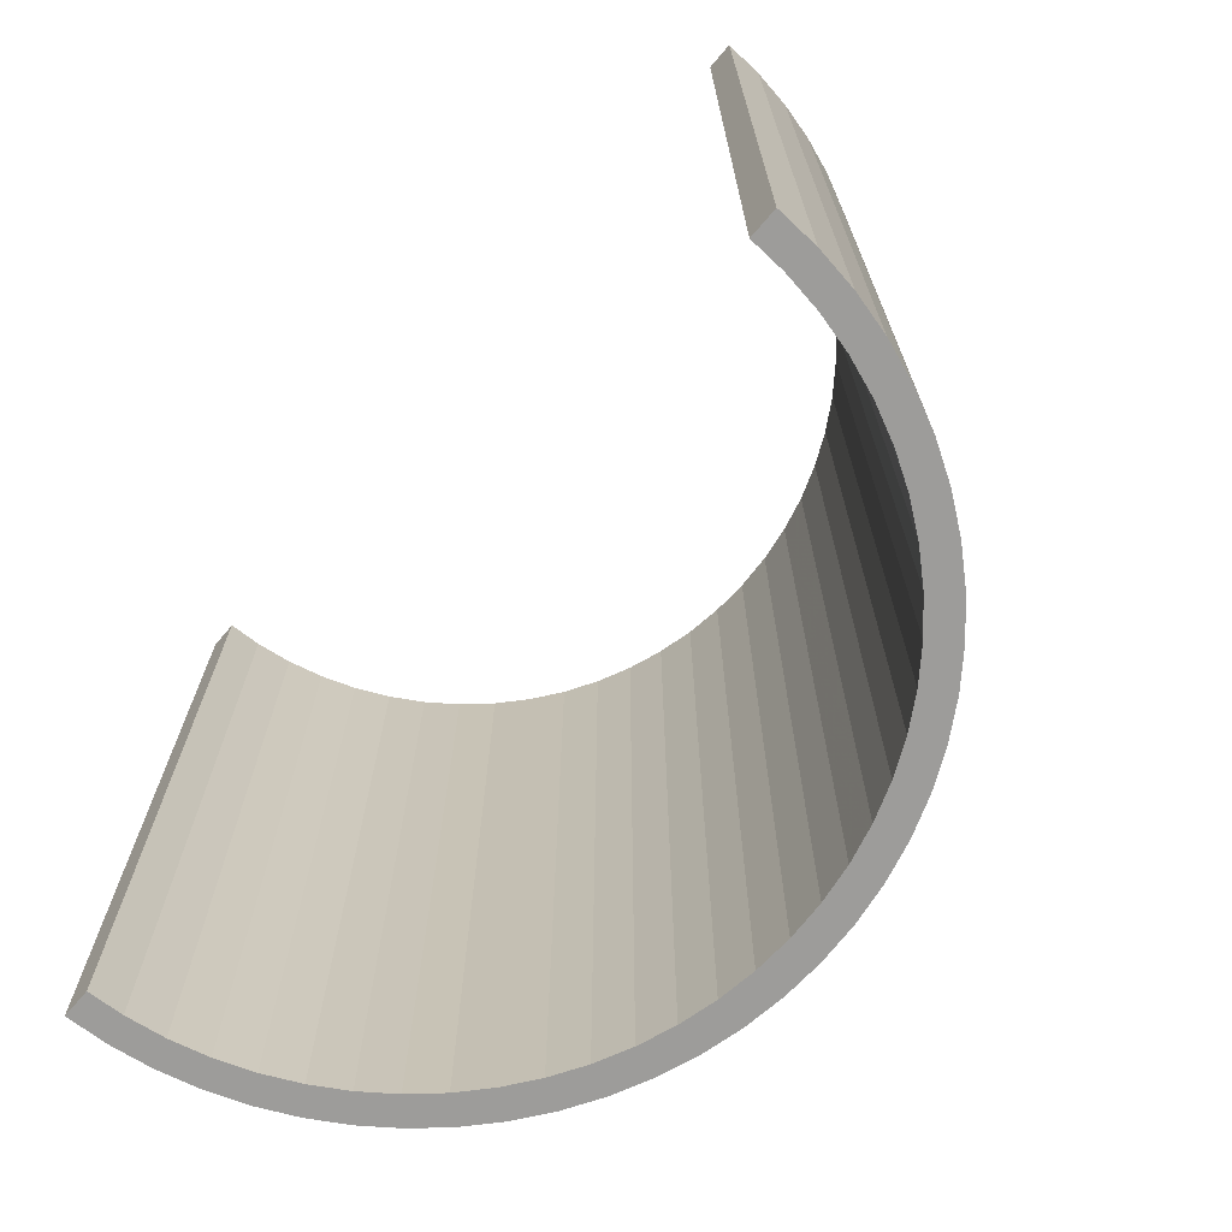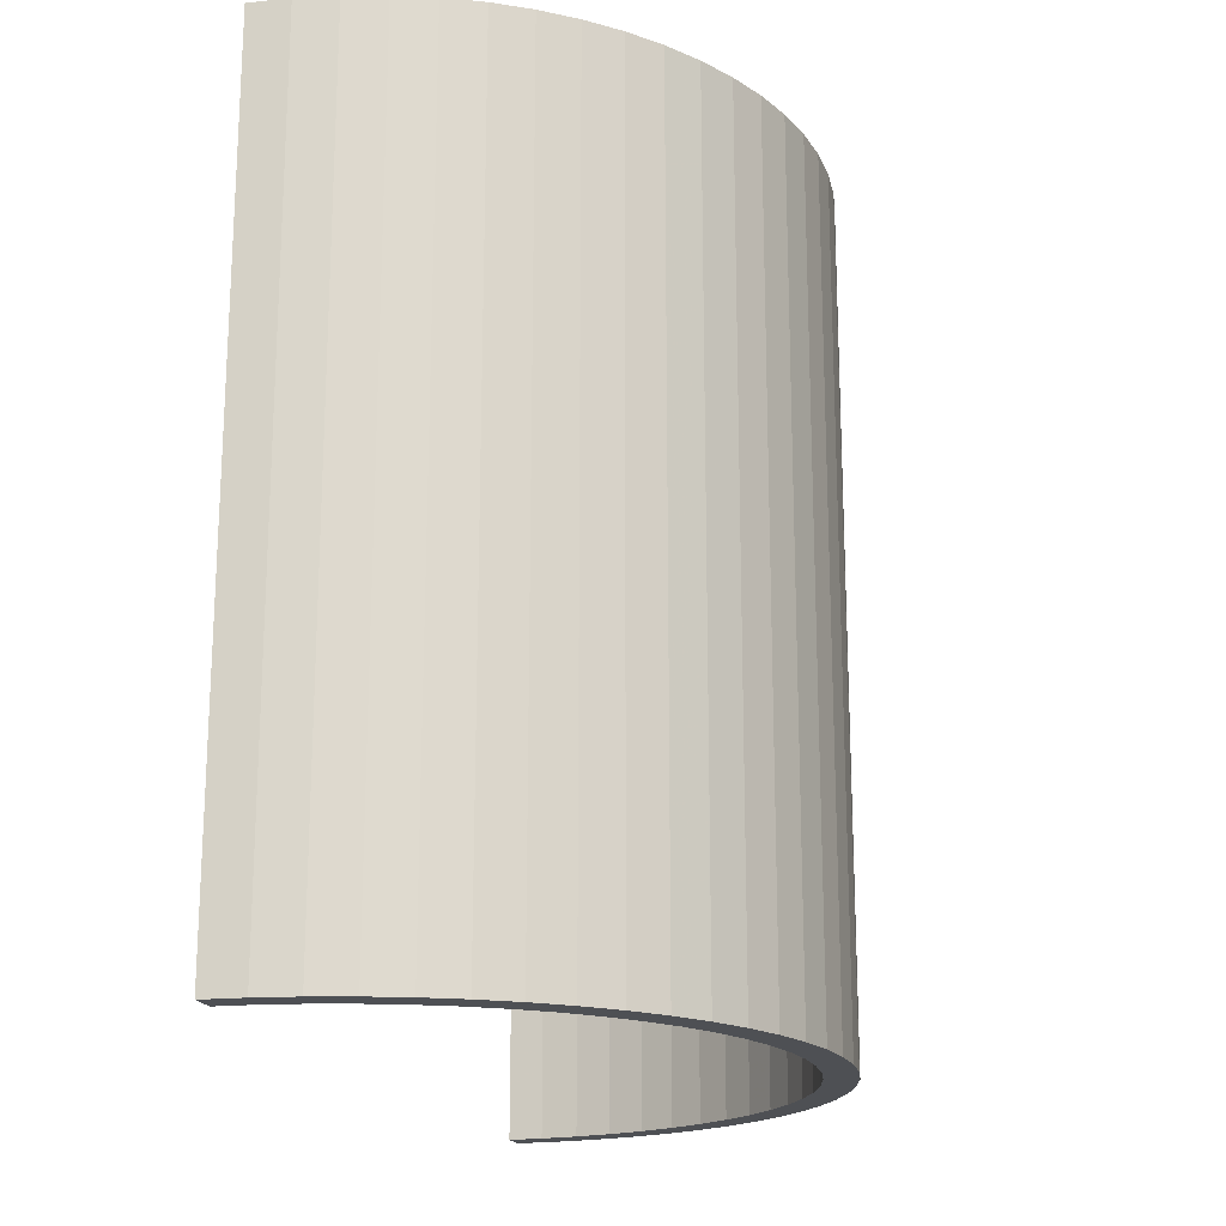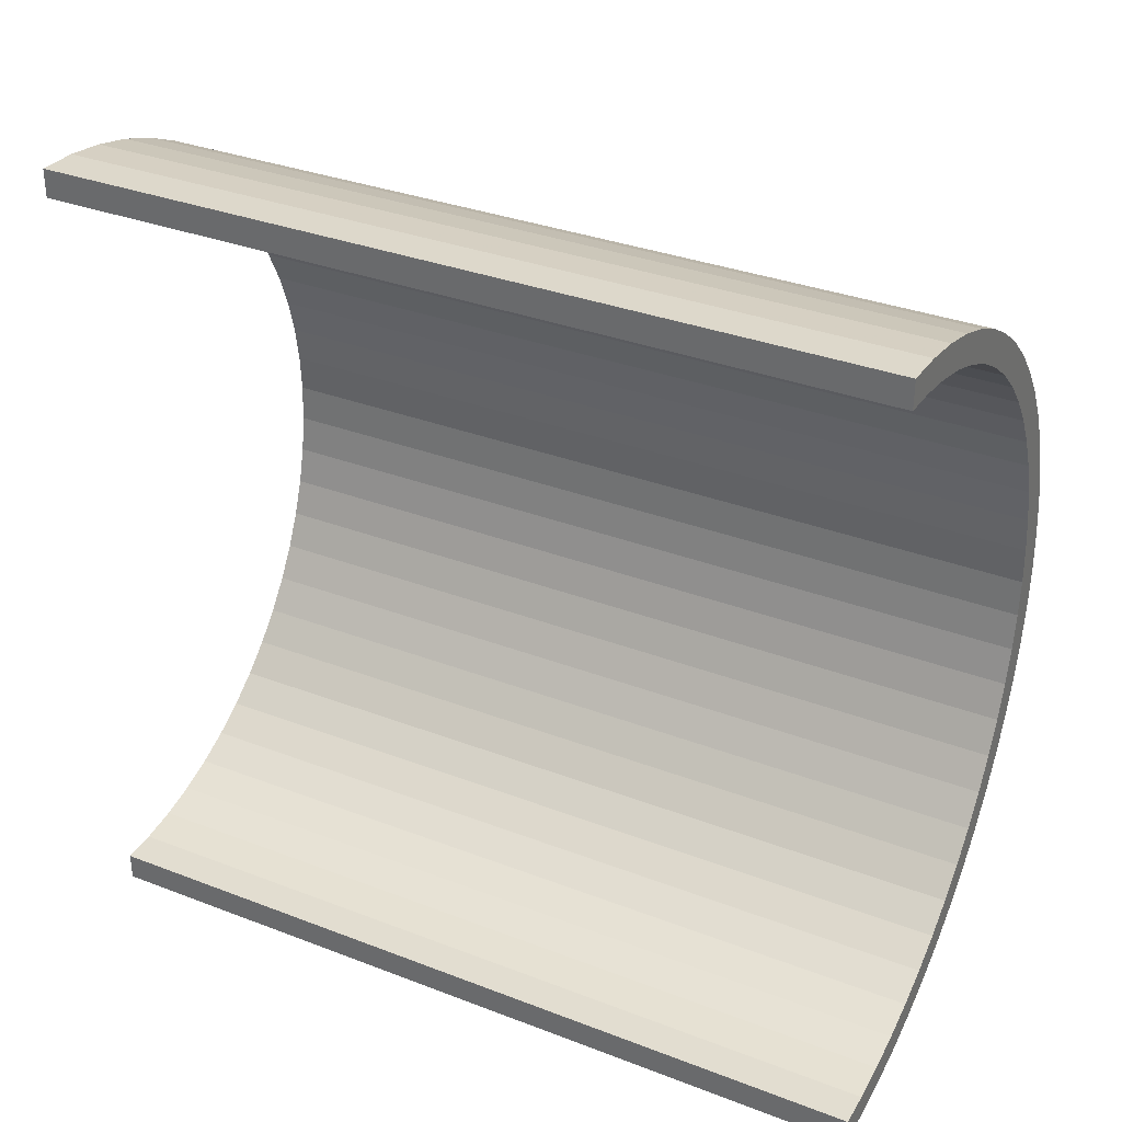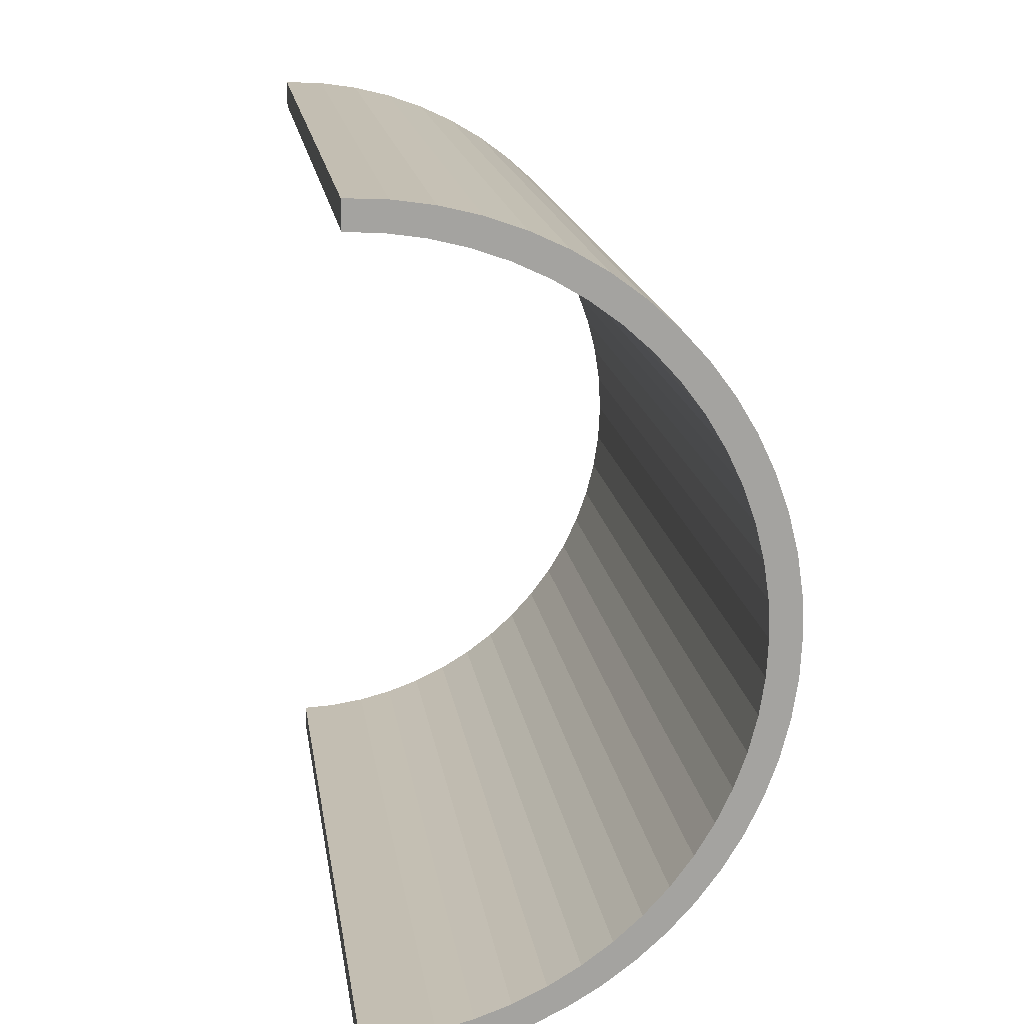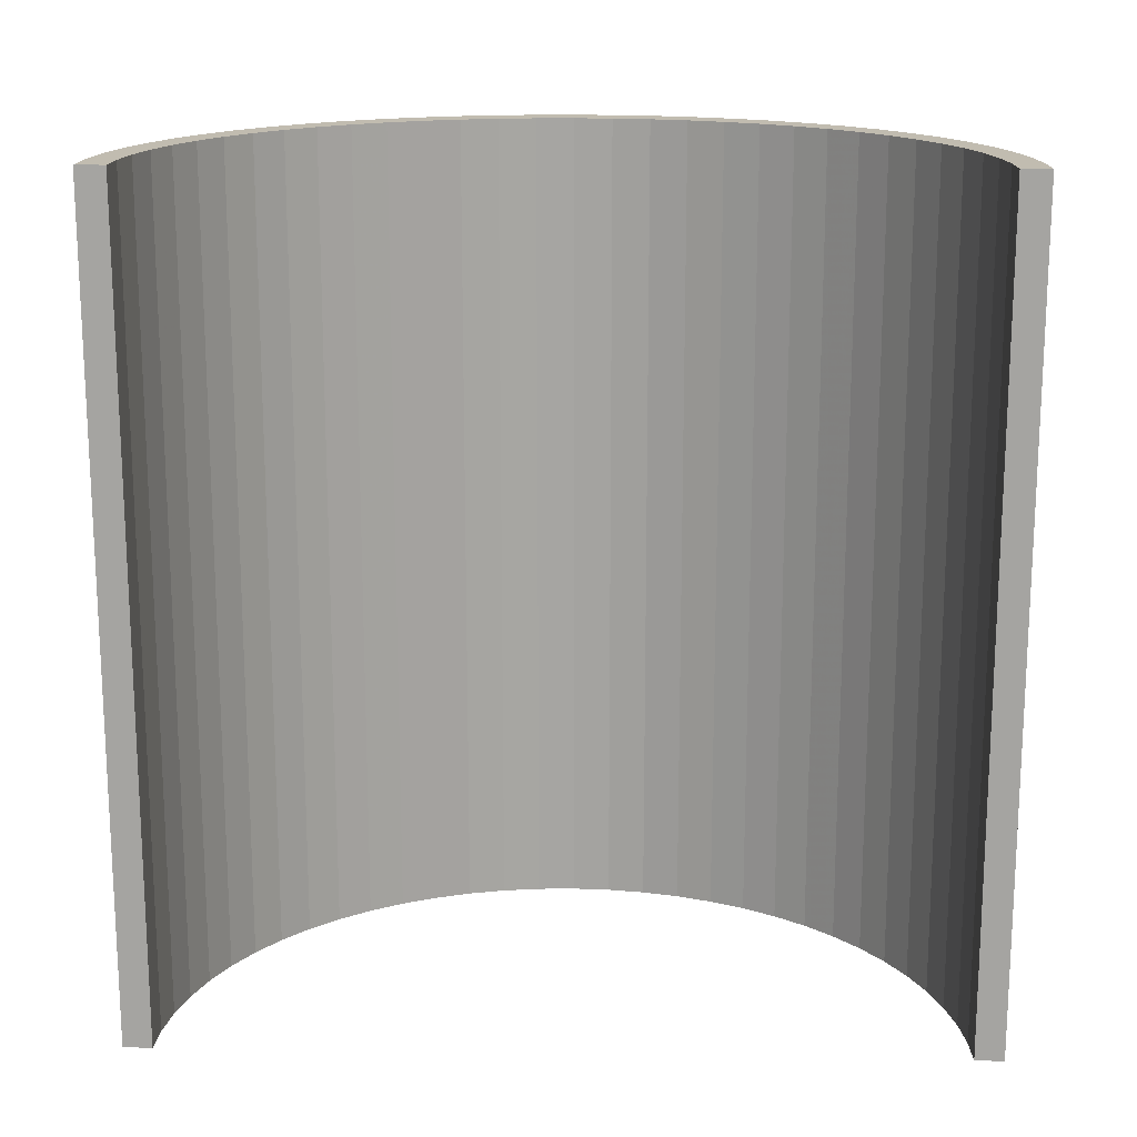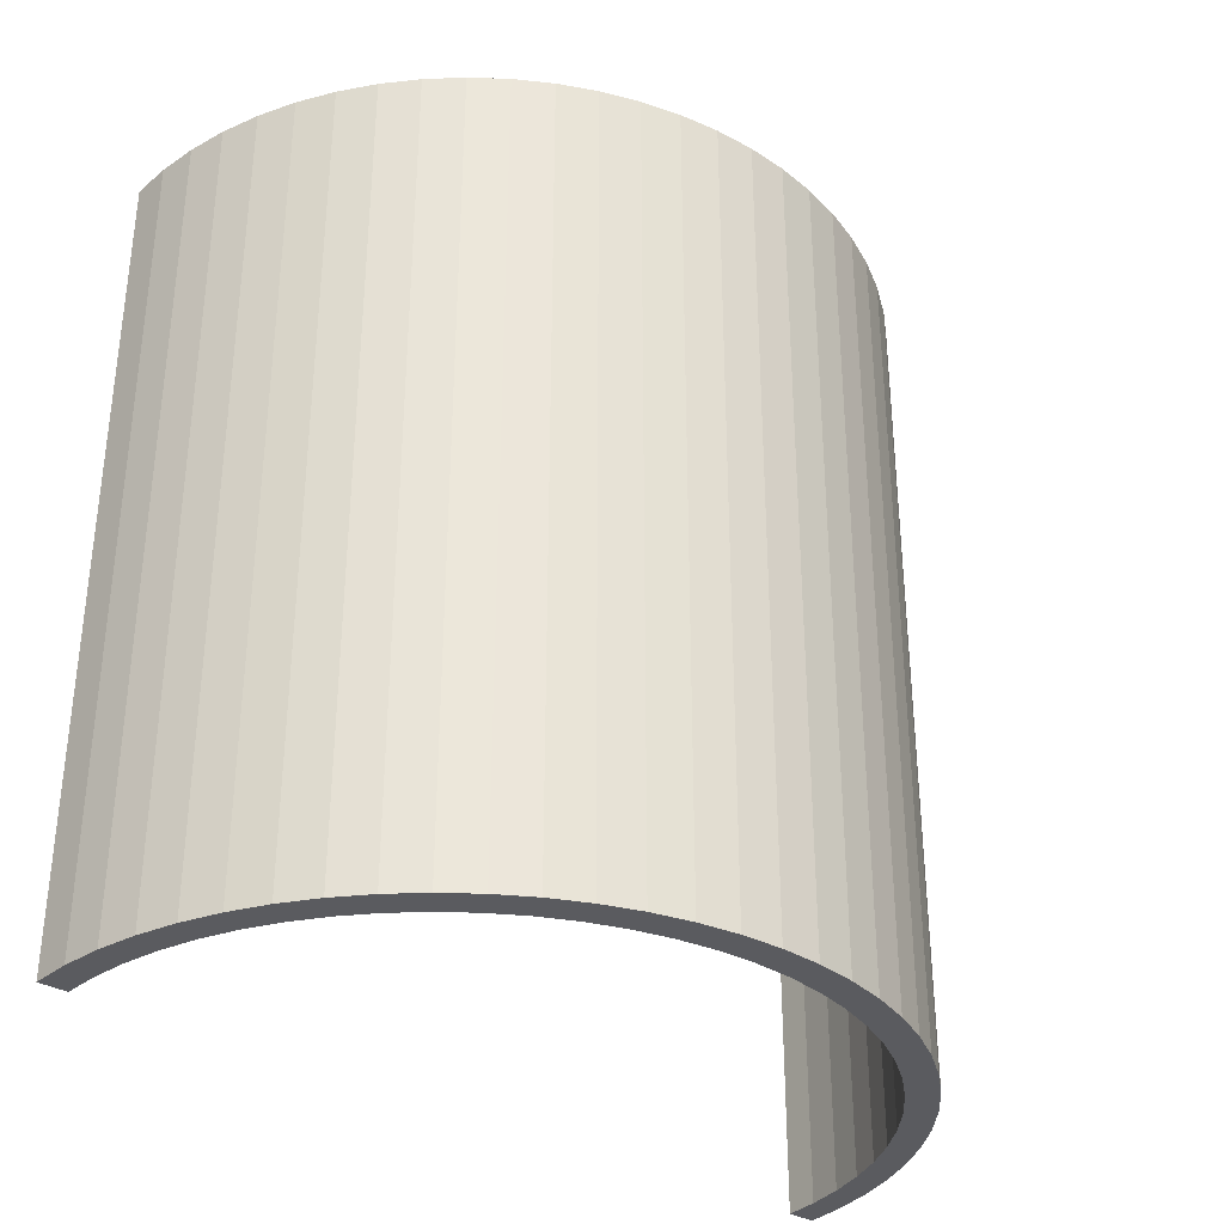
<metadata>
{"format":"obj","ext":"obj","renderer":"f3d","projection":"perspective","resolution":1024,"background":"white","views":[{"elev":-70.3,"azim":-40.5,"up":"+Z"},{"elev":-18.6,"azim":14.5,"up":"+Z"},{"elev":33.4,"azim":-62.3,"up":"+Y"},{"elev":17.6,"azim":-8.6,"up":"+Y"},{"elev":16.4,"azim":-88.1,"up":"+Z"},{"elev":-33.3,"azim":50.8,"up":"+Z"}]}
</metadata>
<code>
o obj_0
v 5.254 		23.06 		0
v 0.313 		-27.11 		0
v 2.883 		-25.2 		0
v 7.403 		20.68 		0
v -2.431 		-28.76 		0
v 12.32 		-12.48 		70
v 10.95 		-15.37 		70
v -5.324 		-30.12 		0
v 9.309 		18.11 		0
v 5.254 		23.06 		70
v 7.403 		20.68 		70
v 9.309 		-18.11 		70
v -8.337 		-31.2 		0
v 13.37 		-16.5 		70
v 9.309 		18.11 		70
v 10.95 		15.37 		0
v -11.44 		-31.98 		0
v 0.313 		-27.11 		70
v 4.703 		27.05 		0
v 14.18 		-6.361 		0
v 14.84 		-13.39 		70
v 10.95 		15.37 		70
v -2.431 		-28.76 		70
v 14.65 		-3.196 		0
v 12.32 		12.48 		0
v 1.944 		-29.1 		0
v 12.32 		12.48 		70
v 15.99 		-10.16 		70
v 7.248 		24.75 		0
v 1.944 		29.1 		0
v -5.324 		-30.12 		70
v -1.002 		30.87 		0
v 13.4 		-9.465 		0
v 13.4 		9.465 		70
v 13.4 		9.465 		0
v -4.107 		32.34 		0
v -14.61 		-32.45 		0
v 9.554 		22.2 		0
v -8.337 		-31.2 		70
v 16.83 		-6.828 		70
v 12.32 		-12.48 		0
v 17.33 		-3.431 		70
v 14.18 		6.361 		0
v -1.002 		-30.87 		0
v 14.18 		6.361 		70
v 11.6 		19.45 		0
v -11.44 		-31.98 		70
v 10.95 		-15.37 		0
v 17.5 		0 		70
v 14.65 		3.196 		0
v -17.5 		-32.59 		0
v 13.37 		16.5 		0
v -7.341 		33.49 		0
v -4.107 		-32.34 		0
v 14.65 		3.196 		70
v -14.61 		-32.45 		70
v 9.309 		-18.11 		0
v -17.5 		-35 		0
v -10.67 		34.33 		0
v -7.341 		-33.49 		0
v -10.67 		-34.33 		0
v -14.07 		-34.83 		0
v -17.5 		-32.59 		70
v 7.403 		-20.68 		0
v -14.07 		34.83 		0
v 17.33 		3.431 		0
v 14.84 		13.39 		0
v 15.99 		10.16 		0
v 1.944 		29.1 		70
v 16.83 		6.828 		0
v 5.254 		-23.06 		0
v -17.5 		35 		0
v 14.8 		0 		70
v -14.61 		32.45 		0
v 4.703 		27.05 		70
v -17.5 		32.59 		0
v -1.002 		30.87 		70
v -11.44 		31.98 		0
v 7.248 		24.75 		70
v 14.65 		-3.196 		70
v -4.107 		32.34 		70
v -8.337 		31.2 		0
v 9.554 		22.2 		70
v 14.18 		-6.361 		70
v -5.324 		30.12 		0
v 11.6 		19.45 		70
v -7.341 		33.49 		70
v -2.431 		28.76 		0
v 13.37 		16.5 		70
v 13.4 		-9.465 		70
v 0.313 		27.11 		0
v -10.67 		34.33 		70
v 2.883 		25.2 		0
v -14.07 		34.83 		70
v -17.5 		35 		70
v 17.33 		3.431 		70
v 16.83 		6.828 		70
v 15.99 		10.16 		70
v 14.84 		13.39 		70
v -17.5 		32.59 		70
v -14.61 		32.45 		70
v -11.44 		31.98 		70
v 7.403 		-20.68 		70
v -8.337 		31.2 		70
v -5.324 		30.12 		70
v 5.254 		-23.06 		70
v 14.8 		0 		0
v -2.431 		28.76 		70
v 0.313 		27.11 		70
v 2.883 		25.2 		70
v -14.07 		-34.83 		70
v -17.5 		-35 		70
v -10.67 		-34.33 		70
v -7.341 		-33.49 		70
v 4.703 		-27.05 		0
v -4.107 		-32.34 		70
v 7.248 		-24.75 		0
v 4.703 		-27.05 		70
v 7.248 		-24.75 		70
v 9.554 		-22.2 		70
v 11.6 		-19.45 		70
v 9.554 		-22.2 		0
v -1.002 		-30.87 		70
v 11.6 		-19.45 		0
v 13.37 		-16.5 		0
v 1.944 		-29.1 		70
v 2.883 		-25.2 		70
v 17.5 		0 		0
v 17.33 		-3.431 		0
v 16.83 		-6.828 		0
v 15.99 		-10.16 		0
v 14.84 		-13.39 		0
g group_0_16089887
f 2 3 26
f 26 44 2
f 12 121 7
f 19 29 1
f 4 1 29
f 5 2 44
f 29 38 4
f 8 5 54
f 44 54 5
f 9 4 38
f 38 46 9
f 30 32 77
f 30 77 69
f 16 9 46
f 46 52 16
f 32 36 77
f 129 42 40
f 13 8 60
f 54 60 8
f 25 16 52
f 52 67 25
f 49 42 129
f 35 25 67
f 67 68 35
f 17 13 61
f 60 61 13
f 66 49 128
f 35 68 43
f 50 43 70
f 61 62 17
f 37 17 62
f 62 58 37
f 51 37 58
f 53 59 87
f 64 103 57
f 70 66 50
f 70 43 68
f 97 66 70
f 103 64 106
f 71 106 64
f 15 83 11
f 98 97 68
f 70 68 97
f 22 86 15
f 68 67 98
f 27 89 22
f 83 79 11
f 75 10 79
f 24 80 73
f 77 36 81
f 72 65 74
f 34 99 27
f 53 81 36
f 61 113 62
f 20 84 24
f 80 24 84
f 97 98 45
f 83 15 86
f 74 101 76
f 81 53 87
f 60 113 61
f 84 20 33
f 84 33 90
f 86 22 89
f 96 97 55
f 78 101 74
f 87 59 92
f 53 36 85
f 89 27 99
f 41 6 33
f 90 33 6
f 88 85 36
f 94 92 65
f 59 65 92
f 82 104 78
f 6 41 48
f 6 48 7
f 65 72 95
f 65 95 94
f 45 55 97
f 34 45 98
f 99 34 98
f 85 104 82
f 57 12 48
f 7 48 12
f 36 32 88
f 91 88 32
f 32 30 91
f 93 91 30
f 30 19 93
f 1 93 19
f 126 44 26
f 12 57 103
f 82 78 59
f 78 74 65
f 76 72 74
f 65 59 78
f 85 82 53
f 53 82 59
f 95 72 100
f 76 100 72
f 105 87 104
f 91 109 88
f 101 100 76
f 108 81 105
f 109 91 93
f 115 126 26
f 78 102 101
f 10 75 110
f 112 58 111
f 62 111 58
f 119 120 103
f 7 14 6
f 104 102 78
f 113 111 62
f 21 6 14
f 109 77 108
f 110 69 109
f 11 79 10
f 69 110 75
f 77 109 69
f 81 108 77
f 85 105 104
f 60 114 113
f 20 131 33
f 41 33 132
f 106 71 3
f 132 125 41
f 105 85 108
f 88 108 85
f 115 117 118
f 114 60 116
f 54 116 60
f 103 106 119
f 103 120 12
f 121 12 120
f 14 7 121
f 95 100 101
f 102 94 101
f 87 92 104
f 102 104 92
f 87 105 81
f 94 102 92
f 95 101 94
f 109 108 88
f 48 41 125
f 3 2 18
f 116 44 123
f 49 96 73
f 125 124 48
f 57 48 124
f 5 23 2
f 18 2 23
f 44 116 54
f 93 110 109
f 55 73 96
f 80 42 73
f 84 40 80
f 90 28 84
f 90 6 21
f 28 90 21
f 40 84 28
f 40 42 80
f 49 73 42
f 23 5 8
f 23 8 31
f 1 110 93
f 124 122 57
f 64 57 122
f 122 117 64
f 71 64 117
f 26 3 115
f 71 117 115
f 71 115 3
f 14 125 132
f 126 123 44
f 13 39 8
f 31 8 39
f 18 126 127
f 127 118 106
f 115 118 126
f 23 123 18
f 39 13 17
f 39 17 47
f 117 119 118
f 129 130 24
f 20 24 130
f 132 33 131
f 131 20 130
f 24 107 129
f 128 129 107
f 66 128 107
f 107 50 66
f 31 116 23
f 119 106 118
f 132 131 28
f 132 28 21
f 119 117 120
f 122 120 117
f 37 56 17
f 47 17 56
f 112 63 58
f 51 58 63
f 124 121 120
f 124 120 122
f 40 28 130
f 131 130 28
f 39 114 31
f 118 127 126
f 47 113 39
f 123 126 18
f 106 3 127
f 130 129 40
f 51 63 37
f 56 37 63
f 125 14 121
f 125 121 124
f 127 3 18
f 56 111 47
f 123 23 116
f 49 129 128
f 63 112 56
f 132 21 14
f 111 56 112
f 113 47 111
f 113 114 39
f 116 31 114
f 4 11 1
f 10 1 11
f 66 96 49
f 11 4 9
f 11 9 15
f 97 96 66
f 16 22 9
f 15 9 22
f 67 99 98
f 55 50 73
f 22 16 25
f 22 25 27
f 27 25 34
f 35 34 25
f 99 67 89
f 52 89 67
f 24 73 107
f 43 45 34
f 43 34 35
f 45 43 55
f 50 55 43
f 46 86 89
f 46 89 52
f 107 73 50
f 83 86 38
f 86 46 38
f 69 19 30
f 83 29 79
f 29 83 38
f 75 29 19
f 75 79 29
f 19 69 75
f 10 110 1

</code>
